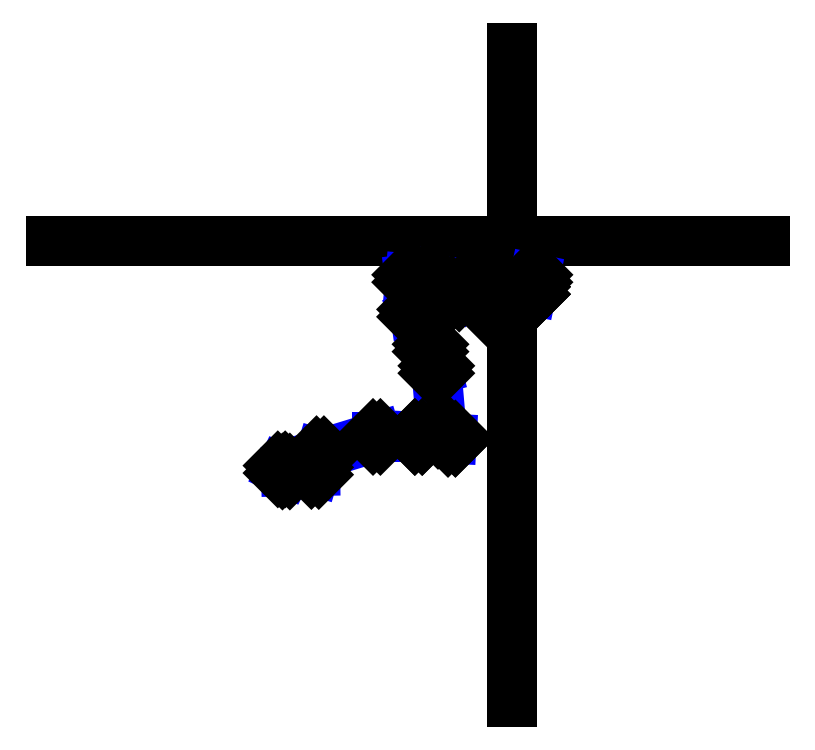
<metadata>
{"format":"dxf","ext":"dxf","renderer":"ezdxf+matplotlib","layout":"modelspace","background":"white","min_lineweight":24,"dpi":150}
</metadata>
<code>
0
SECTION
2
ENTITIES
0
LINE
8
Grid
10
100
20
  0
30
0
11
100
21
141.8
31
0
0
LINE
8
Grid
10
  0
20
100
30
0
11
154.8
21
100
31
0
0
LINE
8
CentreLine
10
 51.01
20
 50
30
 47.2
11
 50
21
 50.47
31
 47.18
0
LINE
8
CentreLine
10
 51.01
20
 50
30
 47.2
11
 57.28
21
 50.11
31
 47.2
0
LINE
8
CentreLine
10
 57.28
20
 50.11
30
 47.2
11
 58.39
21
 53.75
31
 47.8
0
LINE
8
CentreLine
10
 58.39
20
 53.75
30
 47.8
11
 70.63
21
 57.49
31
 46.91
0
LINE
8
CentreLine
10
 70.63
20
 57.49
30
 46.91
11
 79.69
21
 57.49
31
 49
0
LINE
8
CentreLine
10
 79.69
20
 57.49
30
 49
11
 79.69
21
 57.49
31
 33.89
0
LINE
8
CentreLine
10
 79.69
20
 57.49
30
 33.89
11
 86.88
21
 57.11
31
 33.01
0
LINE
8
CentreLine
10
 86.88
20
 57.11
30
 33.01
11
 86.88
21
 57.11
31
 21.38
0
LINE
8
CentreLine
10
 86.88
20
 57.11
30
 21.38
11
 84.71
21
 58.81
31
 17.44
0
LINE
8
CentreLine
10
 84.71
20
 58.81
30
 17.44
11
 83.55
21
 72.1
31
 14.36
0
LINE
8
CentreLine
10
 83.55
20
 72.1
30
 14.36
11
 82.29
21
 76.77
31
 13.68
0
LINE
8
CentreLine
10
 82.29
20
 76.77
30
 13.68
11
 78.94
21
 84.32
31
 11.62
0
LINE
8
CentreLine
10
 78.94
20
 84.32
30
 11.62
11
 77.88
21
 91.82
31
  8.87
0
LINE
8
CentreLine
10
 77.88
20
 91.82
30
  8.87
11
 82.3
21
 91.43
31
  3.58
0
LINE
8
CentreLine
10
 82.3
20
 91.43
30
  3.58
11
 87.71
21
 88.55
31
  2.94
0
LINE
8
CentreLine
10
 87.71
20
 88.55
30
  2.94
11
 93.45
21
 88.35
31
  1.29
0
LINE
8
CentreLine
10
 93.45
20
 88.35
30
  1.29
11
 95.98
21
 84.75
31
  1.83
0
LINE
8
CentreLine
10
 95.98
20
 84.75
30
  1.83
11
 98.93
21
 88.39
31
  1
0
LINE
8
CentreLine
10
 98.93
20
 88.39
30
  1
11
 98.93
21
 88.39
31
  0
0
LINE
8
CentreLine
10
 98.93
20
 88.39
30
  0
11
101.9
21
 88.39
31
  1.94
0
LINE
8
CentreLine
10
101.9
20
 88.39
30
  1.94
11
104
21
 91.02
31
  3.86
0
LINE
8
CentreLine
10
104
20
 91.02
30
  3.86
11
104.8
21
 91.82
31
  7.68
0
LINE
8
CentreLine
10
104.8
20
 91.82
30
  7.68
11
104.3
21
 89.22
31
  7.96
0
LINE
8
CentreLine
10
104.3
20
 89.22
30
  7.96
11
104.3
21
 89.22
31
  8.96
0
TEXT
8
Labels
10
104.3
20
 89.22
30
  8.96
40
  0.6
1
electric_dreams0.25
0
POINT
8
Stations
10
104.3
20
 89.22
30
  8.96
0
TEXT
8
SurfaceLabels
10
104.3
20
 89.22
30
  8.96
40
  0.6
1
karstaway0.26
0
POINT
8
SurfaceStations
10
104.3
20
 89.22
30
  8.96
0
TEXT
8
Labels
10
 50
20
 50.47
30
 47.18
40
  0.6
1
electric_dreams0.1
0
POINT
8
Stations
10
 50
20
 50.47
30
 47.18
0
TEXT
8
Labels
10
 51.01
20
 50
30
 47.2
40
  0.6
1
electric_dreams0.2
0
POINT
8
Stations
10
 51.01
20
 50
30
 47.2
0
TEXT
8
Labels
10
 57.28
20
 50.11
30
 47.2
40
  0.6
1
electric_dreams0.3
0
POINT
8
Stations
10
 57.28
20
 50.11
30
 47.2
0
TEXT
8
Labels
10
 58.39
20
 53.75
30
 47.8
40
  0.6
1
electric_dreams0.4
0
POINT
8
Stations
10
 58.39
20
 53.75
30
 47.8
0
TEXT
8
Labels
10
 70.63
20
 57.49
30
 46.91
40
  0.6
1
electric_dreams0.5
0
POINT
8
Stations
10
 70.63
20
 57.49
30
 46.91
0
TEXT
8
Labels
10
 79.69
20
 57.49
30
 49
40
  0.6
1
electric_dreams0.6
0
POINT
8
Stations
10
 79.69
20
 57.49
30
 49
0
TEXT
8
Labels
10
 79.69
20
 57.49
30
 33.89
40
  0.6
1
electric_dreams0.7
0
POINT
8
Stations
10
 79.69
20
 57.49
30
 33.89
0
TEXT
8
Labels
10
 86.88
20
 57.11
30
 33.01
40
  0.6
1
electric_dreams0.8
0
POINT
8
Stations
10
 86.88
20
 57.11
30
 33.01
0
TEXT
8
Labels
10
 86.88
20
 57.11
30
 21.38
40
  0.6
1
electric_dreams0.9
0
POINT
8
Stations
10
 86.88
20
 57.11
30
 21.38
0
TEXT
8
Labels
10
 84.71
20
 58.81
30
 17.44
40
  0.6
1
electric_dreams0.1
0
POINT
8
Stations
10
 84.71
20
 58.81
30
 17.44
0
TEXT
8
Labels
10
 83.55
20
 72.1
30
 14.36
40
  0.6
1
electric_dreams0.11
0
POINT
8
Stations
10
 83.55
20
 72.1
30
 14.36
0
TEXT
8
Labels
10
 82.29
20
 76.77
30
 13.68
40
  0.6
1
electric_dreams0.12
0
POINT
8
Stations
10
 82.29
20
 76.77
30
 13.68
0
TEXT
8
Labels
10
 78.94
20
 84.32
30
 11.62
40
  0.6
1
electric_dreams0.13
0
POINT
8
Stations
10
 78.94
20
 84.32
30
 11.62
0
TEXT
8
Labels
10
 77.88
20
 91.82
30
  8.87
40
  0.6
1
electric_dreams0.14
0
POINT
8
Stations
10
 77.88
20
 91.82
30
  8.87
0
TEXT
8
Labels
10
 82.3
20
 91.43
30
  3.58
40
  0.6
1
electric_dreams0.15
0
POINT
8
Stations
10
 82.3
20
 91.43
30
  3.58
0
TEXT
8
Labels
10
 87.71
20
 88.55
30
  2.94
40
  0.6
1
electric_dreams0.16
0
POINT
8
Stations
10
 87.71
20
 88.55
30
  2.94
0
TEXT
8
Labels
10
 93.45
20
 88.35
30
  1.29
40
  0.6
1
electric_dreams0.17
0
POINT
8
Stations
10
 93.45
20
 88.35
30
  1.29
0
TEXT
8
Labels
10
 95.98
20
 84.75
30
  1.83
40
  0.6
1
electric_dreams0.18
0
POINT
8
Stations
10
 95.98
20
 84.75
30
  1.83
0
TEXT
8
Labels
10
 98.93
20
 88.39
30
  1
40
  0.6
1
electric_dreams0.19
0
POINT
8
Stations
10
 98.93
20
 88.39
30
  1
0
TEXT
8
Labels
10
 98.93
20
 88.39
30
  0
40
  0.6
1
electric_dreams0.2
0
POINT
8
Stations
10
 98.93
20
 88.39
30
  0
0
TEXT
8
Labels
10
101.9
20
 88.39
30
  1.94
40
  0.6
1
electric_dreams0.21
0
POINT
8
Stations
10
101.9
20
 88.39
30
  1.94
0
TEXT
8
Labels
10
104
20
 91.02
30
  3.86
40
  0.6
1
electric_dreams0.22
0
POINT
8
Stations
10
104
20
 91.02
30
  3.86
0
TEXT
8
Labels
10
104.8
20
 91.82
30
  7.68
40
  0.6
1
electric_dreams0.23
0
POINT
8
Stations
10
104.8
20
 91.82
30
  7.68
0
TEXT
8
Labels
10
104.3
20
 89.22
30
  7.96
40
  0.6
1
electric_dreams0.24
0
POINT
8
Stations
10
104.3
20
 89.22
30
  7.96
000
ENDSEC
000
EOF
0
ENDSEC
0
EOF

</code>
